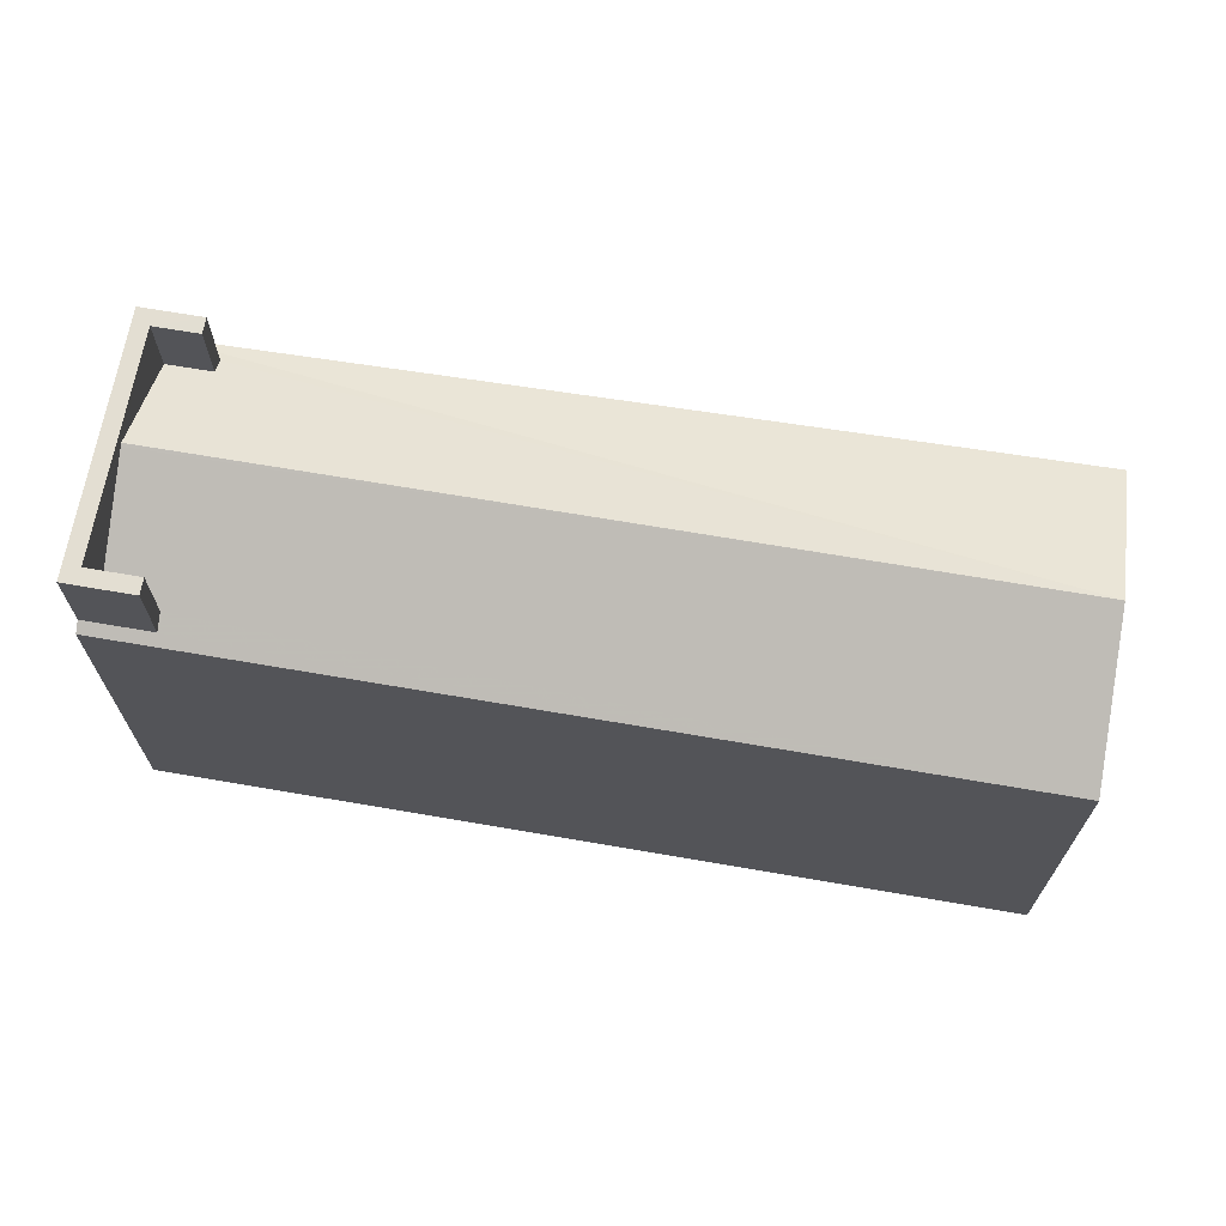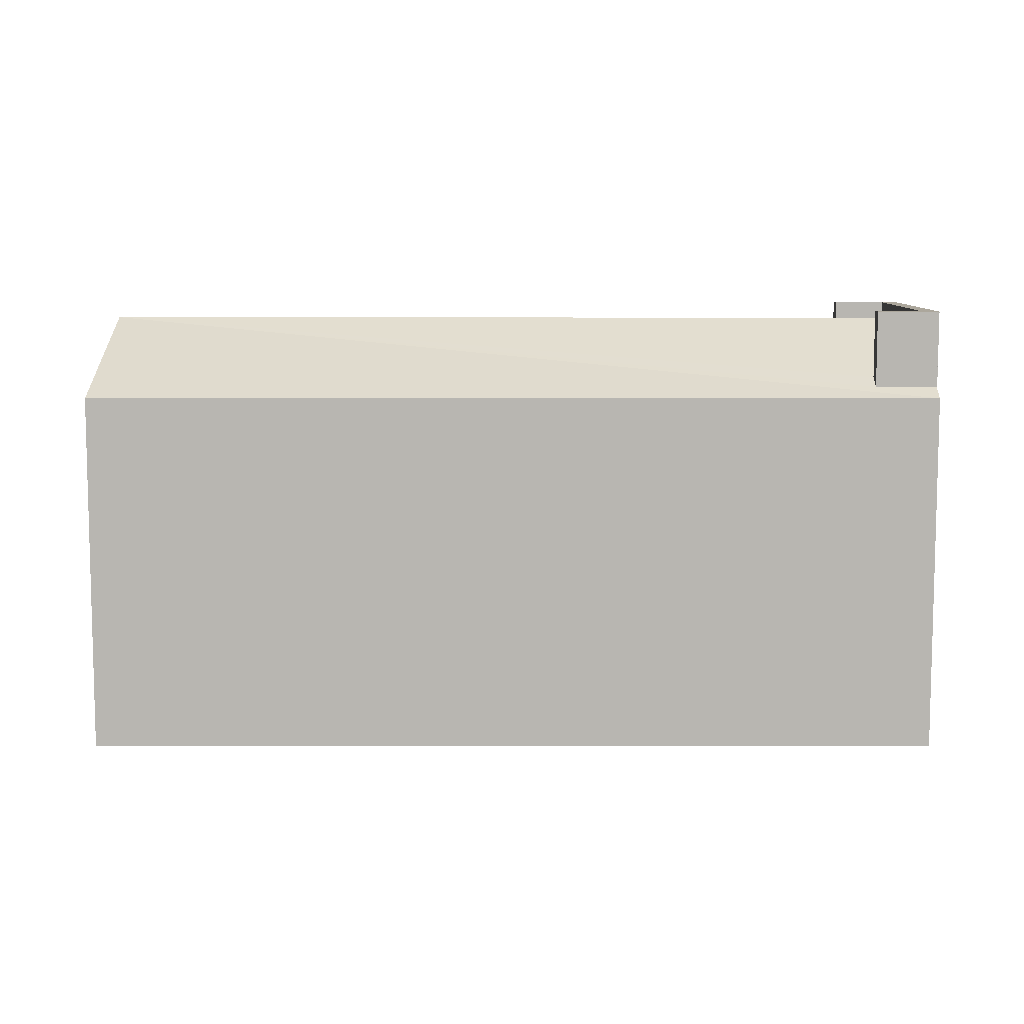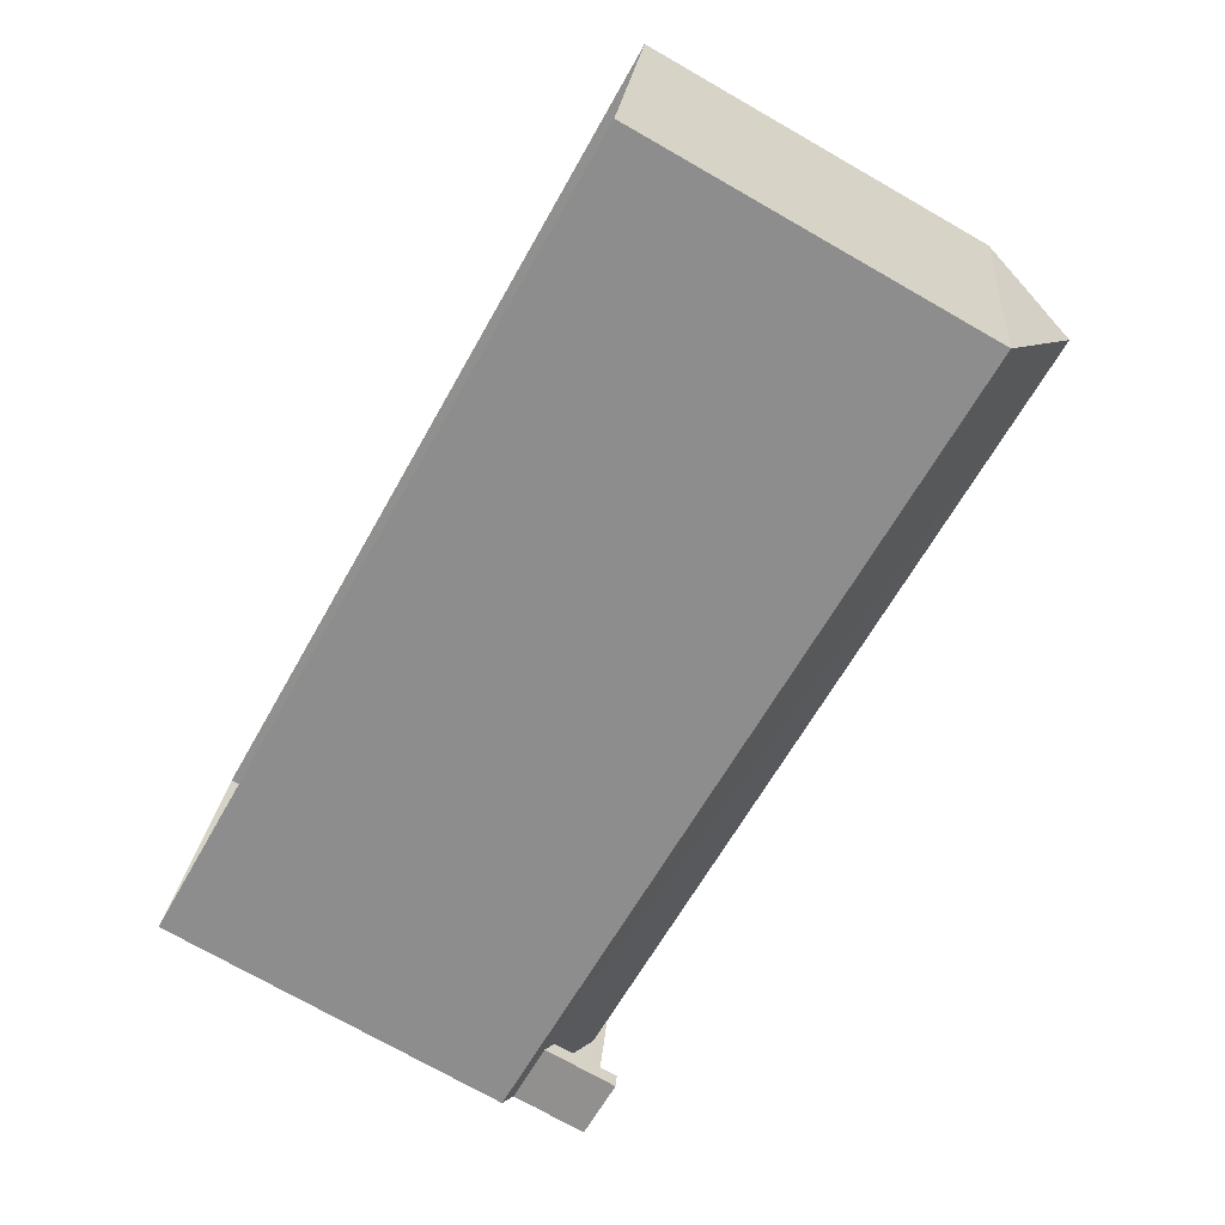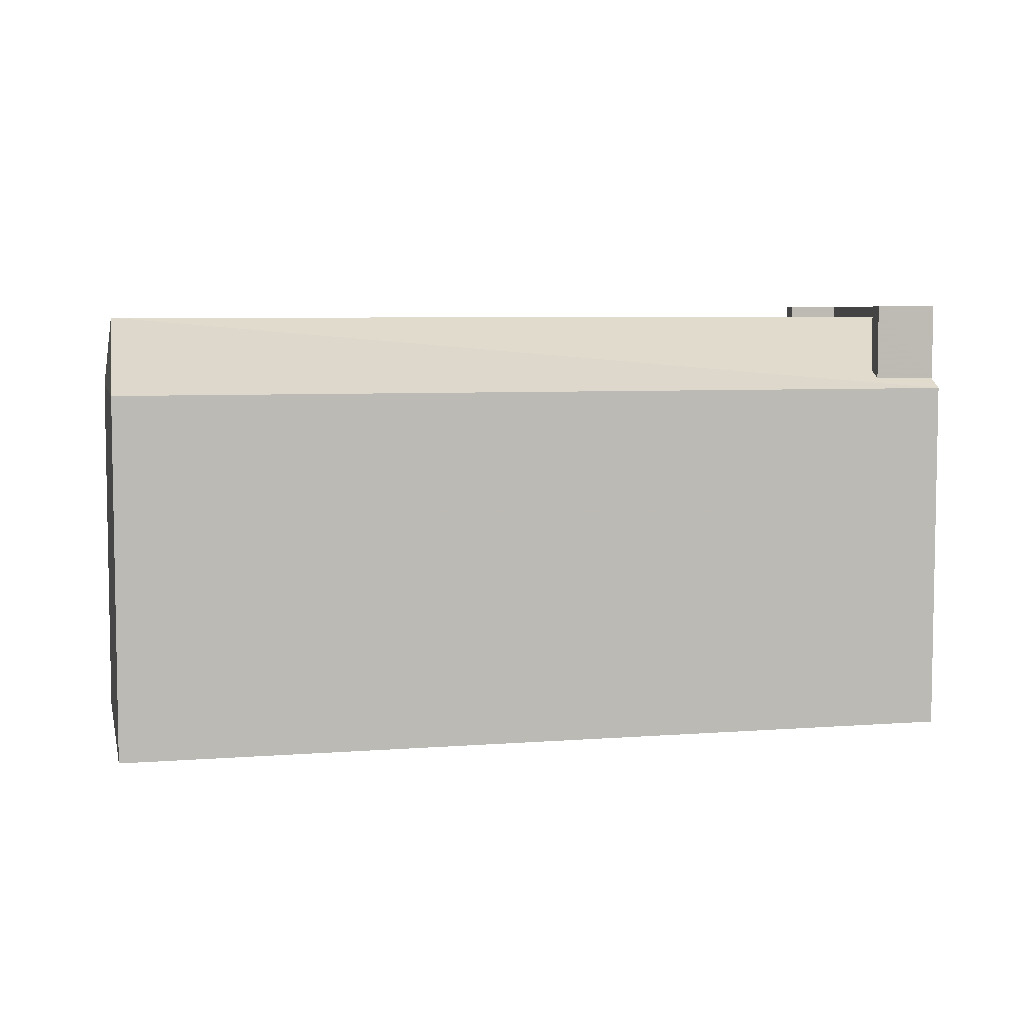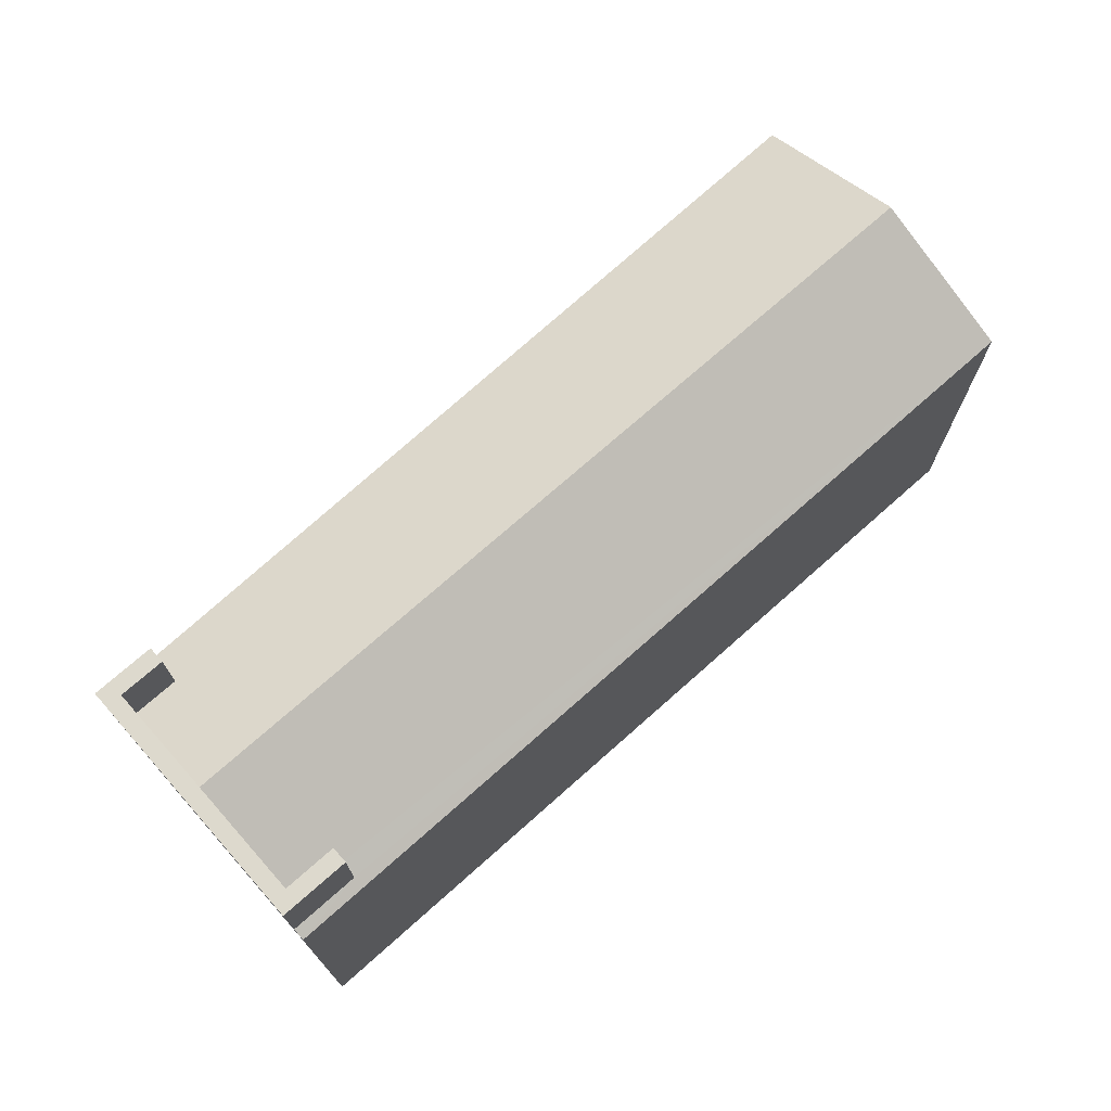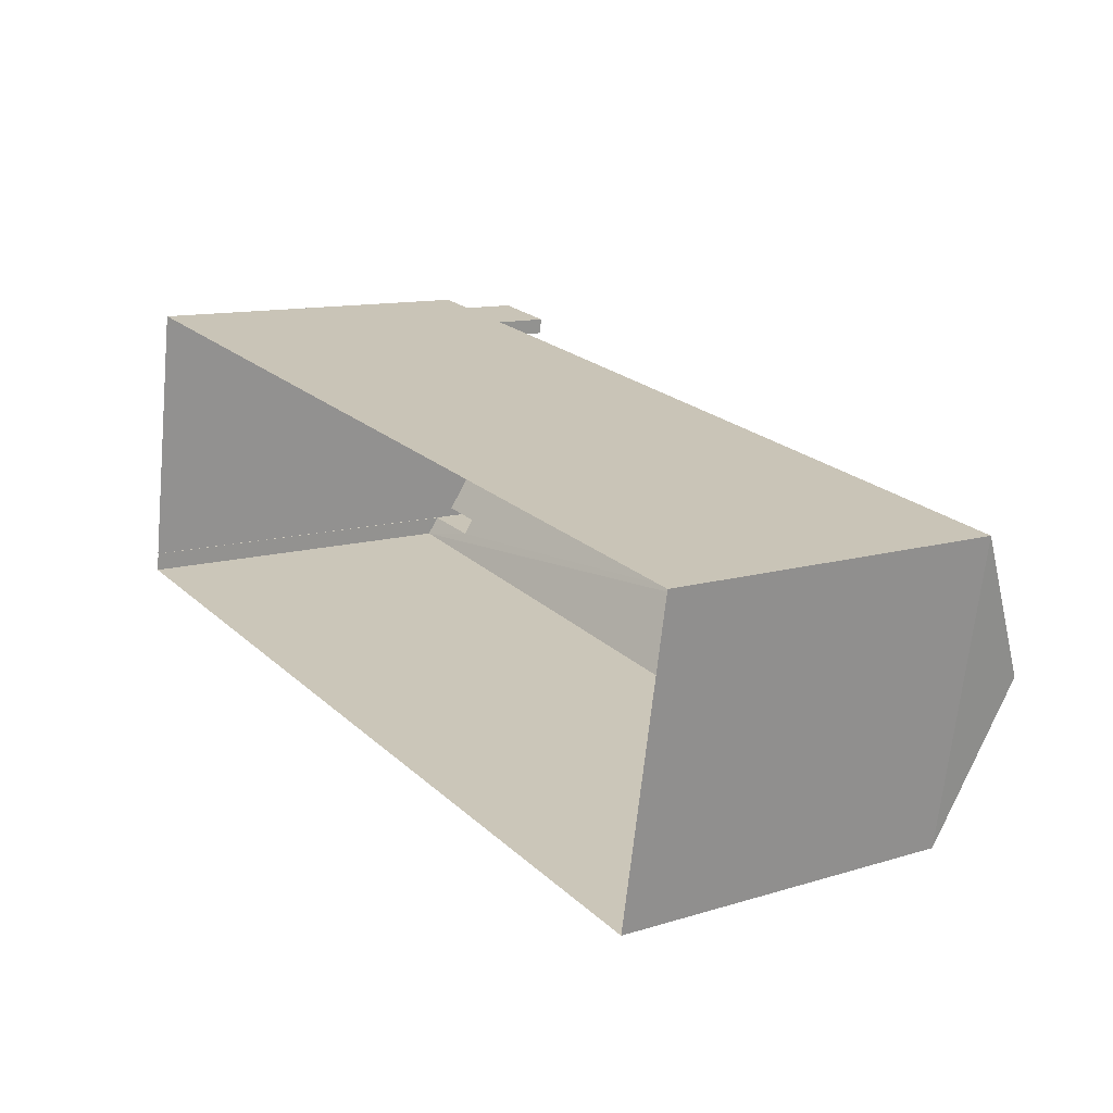
<metadata>
{"format":"obj","ext":"obj","renderer":"f3d","projection":"perspective","resolution":1024,"background":"white","views":[{"elev":67.7,"azim":-160.5,"up":"+Z"},{"elev":8.3,"azim":10.7,"up":"+Z"},{"elev":-74.8,"azim":-119.6,"up":"+Y"},{"elev":5.9,"azim":-2.5,"up":"+Z"},{"elev":72.0,"azim":148.0,"up":"+Z"},{"elev":11.7,"azim":-126.1,"up":"+Y"}]}
</metadata>
<code>
v 1.247e+04 -1.498e+04 21.02
v 1.246e+04 -1.498e+04 21.02
v 1.246e+04 -1.498e+04 21.02
v 1.247e+04 -1.497e+04 21.02
v 1.247e+04 -1.497e+04 21.02
v 1.247e+04 -1.498e+04 21.02
v 1.247e+04 -1.497e+04 21.02
v 1.247e+04 -1.498e+04 21.02
v 1.247e+04 -1.498e+04 27.83
v 1.247e+04 -1.498e+04 27.83
v 1.247e+04 -1.498e+04 27.83
v 1.247e+04 -1.497e+04 27.83
v 1.247e+04 -1.497e+04 27.83
v 1.247e+04 -1.497e+04 27.83
v 1.247e+04 -1.498e+04 27.83
v 1.247e+04 -1.497e+04 27.83
v 1.247e+04 -1.497e+04 26.52
v 1.247e+04 -1.497e+04 26.6
v 1.247e+04 -1.497e+04 26.6
v 1.247e+04 -1.497e+04 26.73
v 1.247e+04 -1.498e+04 27.63
v 1.247e+04 -1.497e+04 26.73
v 1.246e+04 -1.498e+04 26.51
v 1.246e+04 -1.498e+04 27.65
v 1.247e+04 -1.498e+04 27.65
v 1.247e+04 -1.498e+04 26.8
v 1.247e+04 -1.498e+04 26.8
v 1.247e+04 -1.498e+04 26.67
v 1.247e+04 -1.498e+04 26.51
v 1.247e+04 -1.498e+04 26.67
v 1.246e+04 -1.498e+04 26.51
v 1.247e+04 -1.498e+04 26.51
v 1.247e+04 -1.497e+04 26.52
f 1 2 3
f 3 4 5
f 1 6 2
f 7 8 5
f 8 1 5
f 5 1 3
f 9 10 11
f 12 13 14
f 10 15 11
f 14 13 16
f 11 15 16
f 13 11 16
f 17 18 19
f 20 21 22
f 20 23 21
f 23 18 17
f 20 18 23
f 21 24 25
f 21 23 24
f 26 25 27
f 28 29 30
f 25 24 27
f 24 29 28
f 27 24 28
f 29 24 31
f 7 15 8
f 7 16 15
f 30 10 28
f 10 30 15
f 1 8 32
f 32 8 15
f 32 15 30
f 5 33 7
f 18 14 19
f 33 19 16
f 7 33 16
f 19 14 16
f 27 10 9
f 27 28 10
f 27 9 11
f 26 27 11
f 22 21 13
f 11 13 25
f 26 11 25
f 13 21 25
f 22 13 12
f 20 22 12
f 20 12 14
f 18 20 14
f 24 23 31
f 30 29 32
f 19 33 17
f 31 3 2
f 31 23 3
f 23 4 3
f 23 17 4
f 1 29 6
f 1 32 29
f 5 4 17
f 33 5 17
f 31 2 6
f 29 31 6

</code>
